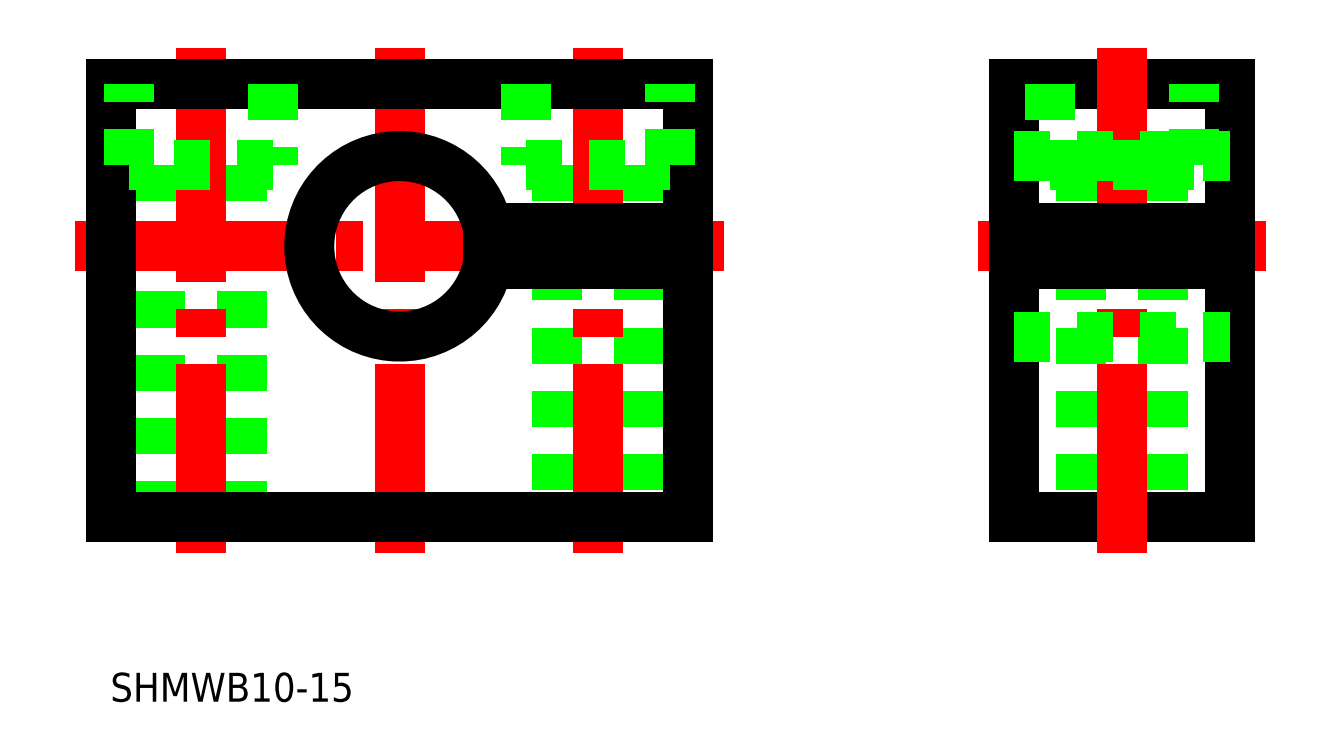
<metadata>
{"format":"dxf","ext":"dxf","renderer":"ezdxf+matplotlib","layout":"modelspace","background":"white","min_lineweight":24,"dpi":150}
</metadata>
<code>
0
SECTION
2
ENTITIES
0
LINE
8
CENTER
10
83.3
20
239.7
30
0
11
83.3
21
211.7
31
0
0
LINE
8
0
10
96.55
20
233.2
30
0
11
96.55
21
229.7
31
0
0
LINE
8
0
10
96.55
20
227.7
30
0
11
96.55
21
213.7
31
0
0
LINE
8
0
10
92.05
20
233.2
30
0
11
92.05
21
229.7
31
0
0
LINE
8
0
10
92.05
20
227.7
30
0
11
92.05
21
213.7
31
0
0
LINE
8
0
10
74.55
20
233.2
30
0
11
74.55
21
213.7
31
0
0
LINE
8
0
10
70.05
20
233.2
30
0
11
70.05
21
213.7
31
0
0
LINE
8
CENTER
10
65.3
20
228.7
30
0
11
101.3
21
228.7
31
0
0
LINE
8
CENTER
10
94.3
20
239.7
30
0
11
94.3
21
211.7
31
0
0
LINE
8
CENTER
10
72.3
20
239.7
30
0
11
72.3
21
211.7
31
0
0
LINE
8
0
10
117.3
20
237.7
30
0
11
117.3
21
213.7
31
0
0
LINE
8
0
10
117.3
20
237.7
30
0
11
129.3
21
237.7
31
0
0
LINE
8
0
10
129.3
20
237.7
30
0
11
129.3
21
213.7
31
0
0
LINE
8
0
10
117.3
20
213.7
30
0
11
129.3
21
213.7
31
0
0
LINE
8
0
10
125.6
20
233.2
30
0
11
125.6
21
229.7
31
0
0
LINE
8
0
10
125.6
20
227.7
30
0
11
125.6
21
213.7
31
0
0
LINE
8
0
10
121.1
20
233.2
30
0
11
121.1
21
229.7
31
0
0
LINE
8
0
10
121.1
20
227.7
30
0
11
121.1
21
213.7
31
0
0
LINE
8
CENTER
10
123.3
20
239.7
30
0
11
123.3
21
211.7
31
0
0
LINE
8
0
10
67.3
20
213.7
30
0
11
67.3
21
237.7
31
0
0
LINE
8
0
10
67.3
20
237.7
30
0
11
99.3
21
237.7
31
0
0
LINE
8
0
10
67.3
20
213.7
30
0
11
99.3
21
213.7
31
0
0
LINE
8
0
10
99.3
20
213.7
30
0
11
99.3
21
227.7
31
0
0
LINE
8
0
10
99.3
20
229.7
30
0
11
99.3
21
237.7
31
0
0
LINE
8
0
10
119.3
20
233.2
30
0
11
127.3
21
233.2
31
0
0
LINE
8
0
10
127.3
20
233.2
30
0
11
127.3
21
237.7
31
0
0
LINE
8
0
10
119.3
20
237.7
30
0
11
119.3
21
233.2
31
0
0
LINE
8
0
10
90.3
20
233.2
30
0
11
98.3
21
233.2
31
0
0
LINE
8
0
10
98.3
20
233.2
30
0
11
98.3
21
237.7
31
0
0
LINE
8
0
10
90.3
20
237.7
30
0
11
90.3
21
233.2
31
0
0
LINE
8
0
10
76.3
20
233.2
30
0
11
68.3
21
233.2
31
0
0
LINE
8
0
10
68.3
20
233.2
30
0
11
68.3
21
237.7
31
0
0
LINE
8
0
10
76.3
20
237.7
30
0
11
76.3
21
233.2
31
0
0
LINE
8
CENTER
10
115.3
20
228.7
30
0
11
131.3
21
228.7
31
0
0
LINE
8
0
10
117.3
20
229.7
30
0
11
129.3
21
229.7
31
0
0
LINE
8
0
10
117.3
20
227.7
30
0
11
129.3
21
227.7
31
0
0
LINE
8
0
10
88.2
20
229.7
30
0
11
99.3
21
229.7
31
0
0
LINE
8
0
10
88.2
20
227.7
30
0
11
99.3
21
227.7
31
0
0
ARC
8
0
10
83.3
20
228.7
30
0
40
5
50
11.54
51
348.5
0
LINE
8
0
10
117.3
20
233.7
30
0
11
129.3
21
233.7
31
0
0
LINE
8
0
10
117.3
20
223.7
30
0
11
129.3
21
223.7
31
0
0
TEXT
8
0
10
67.28
20
203.5
30
0
40
1.6
1
SHMWB10-15
0
VIEWPORT
8
0
10
5.614
20
3.902
30
0
40
9.313
41
6.293
68
     1
69
     1
0
VIEWPORT
8
0
10
5.614
20
3.902
30
0
40
8.982
41
6.243
68
     2
69
     2
0
ENDSEC
0
EOF

</code>
